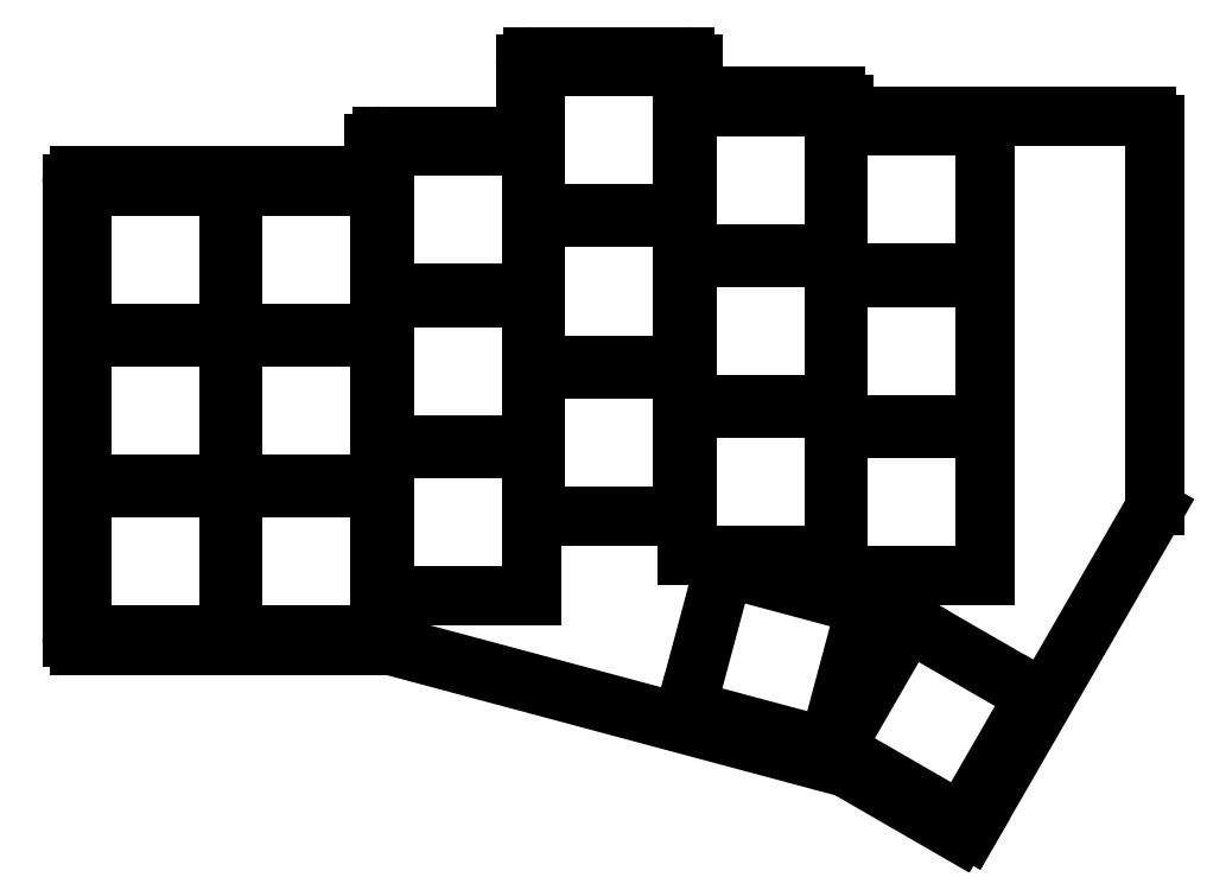
<metadata>
{"format":"dxf","ext":"dxf","renderer":"ezdxf+matplotlib","layout":"modelspace","background":"white","min_lineweight":24,"dpi":150}
</metadata>
<code>
0
SECTION
2
ENTITIES
0
LINE
8
0
10
225.6
20
-92.99
11
225.6
21
-45
0
ARC
8
0
10
224.6
20
-45
40
1
50
0
51
90
0
LINE
8
0
10
186.5
20
-44
11
224.6
21
-44
0
LINE
8
0
10
186.5
20
-44
11
186.5
21
-42.5
0
ARC
8
0
10
185.5
20
-42.5
40
1
50
0
51
90
0
LINE
8
0
10
185.5
20
-41.5
11
167.5
21
-41.5
0
LINE
8
0
10
167.5
20
-41.5
11
167.5
21
-37.5
0
ARC
8
0
10
166.5
20
-37.5
40
1
50
0
51
90
0
LINE
8
0
10
166.5
20
-36.5
11
147.5
21
-36.5
0
ARC
8
0
10
147.5
20
-37.5
40
1
50
90
51
180
0
LINE
8
0
10
146.5
20
-37.5
11
146.5
21
-46.5
0
LINE
8
0
10
146.5
20
-46.5
11
128.5
21
-46.5
0
ARC
8
0
10
128.5
20
-47.5
40
1
50
90
51
180
0
LINE
8
0
10
127.5
20
-47.5
11
127.5
21
-51.5
0
LINE
8
0
10
90.5
20
-51.5
11
127.5
21
-51.5
0
ARC
8
0
10
90.5
20
-52.5
40
1
50
90
51
180
0
LINE
8
0
10
89.5
20
-109.5
11
89.5
21
-52.5
0
ARC
8
0
10
90.5
20
-109.5
40
1
50
180
51
270
0
LINE
8
0
10
90.5
20
-110.5
11
128.5
21
-110.5
0
ARC
8
0
10
128.5
20
-109.5
40
1
50
270
51
300.3
0
LINE
8
0
10
129
20
-110.4
11
186.8
21
-125.9
0
LINE
8
0
10
186.8
20
-125.9
11
200.9
21
-134
0
ARC
8
0
10
201.4
20
-133.1
40
1
50
240
51
330
0
LINE
8
0
10
202.3
20
-133.6
11
202.3
21
-133.6
0
LINE
8
0
10
202.3
20
-133.6
11
225.5
21
-93.49
0
ARC
8
0
10
224.6
20
-92.99
40
1
50
330
51
0
0
LINE
8
0
10
90.75
20
-109.2
11
109.2
21
-109.2
0
LINE
8
0
10
109.2
20
-109.2
11
109.2
21
-90.75
0
LINE
8
0
10
109.2
20
-90.75
11
90.75
21
-90.75
0
LINE
8
0
10
90.75
20
-90.75
11
90.75
21
-109.2
0
LINE
8
0
10
90.75
20
-90.25
11
109.2
21
-90.25
0
LINE
8
0
10
109.2
20
-90.25
11
109.2
21
-71.75
0
LINE
8
0
10
109.2
20
-71.75
11
90.75
21
-71.75
0
LINE
8
0
10
90.75
20
-71.75
11
90.75
21
-90.25
0
LINE
8
0
10
90.75
20
-71.25
11
109.2
21
-71.25
0
LINE
8
0
10
109.2
20
-71.25
11
109.2
21
-52.75
0
LINE
8
0
10
109.2
20
-52.75
11
90.75
21
-52.75
0
LINE
8
0
10
90.75
20
-52.75
11
90.75
21
-71.25
0
LINE
8
0
10
109.8
20
-109.2
11
128.2
21
-109.2
0
LINE
8
0
10
128.2
20
-109.2
11
128.2
21
-90.75
0
LINE
8
0
10
128.2
20
-90.75
11
109.8
21
-90.75
0
LINE
8
0
10
109.8
20
-90.75
11
109.8
21
-109.2
0
LINE
8
0
10
109.8
20
-90.25
11
128.2
21
-90.25
0
LINE
8
0
10
128.2
20
-90.25
11
128.2
21
-71.75
0
LINE
8
0
10
128.2
20
-71.75
11
109.8
21
-71.75
0
LINE
8
0
10
109.8
20
-71.75
11
109.8
21
-90.25
0
LINE
8
0
10
109.8
20
-71.25
11
128.2
21
-71.25
0
LINE
8
0
10
128.2
20
-71.25
11
128.2
21
-52.75
0
LINE
8
0
10
128.2
20
-52.75
11
109.8
21
-52.75
0
LINE
8
0
10
109.8
20
-52.75
11
109.8
21
-71.25
0
LINE
8
0
10
128.8
20
-104.2
11
147.2
21
-104.2
0
LINE
8
0
10
147.2
20
-104.2
11
147.2
21
-85.75
0
LINE
8
0
10
147.2
20
-85.75
11
128.8
21
-85.75
0
LINE
8
0
10
128.8
20
-85.75
11
128.8
21
-104.2
0
LINE
8
0
10
128.8
20
-85.25
11
147.2
21
-85.25
0
LINE
8
0
10
147.2
20
-85.25
11
147.2
21
-66.75
0
LINE
8
0
10
147.2
20
-66.75
11
128.8
21
-66.75
0
LINE
8
0
10
128.8
20
-66.75
11
128.8
21
-85.25
0
LINE
8
0
10
128.8
20
-66.25
11
147.2
21
-66.25
0
LINE
8
0
10
147.2
20
-66.25
11
147.2
21
-47.75
0
LINE
8
0
10
147.2
20
-47.75
11
128.8
21
-47.75
0
LINE
8
0
10
128.8
20
-47.75
11
128.8
21
-66.25
0
LINE
8
0
10
147.8
20
-94.25
11
166.2
21
-94.25
0
LINE
8
0
10
166.2
20
-94.25
11
166.2
21
-75.75
0
LINE
8
0
10
166.2
20
-75.75
11
147.8
21
-75.75
0
LINE
8
0
10
147.8
20
-75.75
11
147.8
21
-94.25
0
LINE
8
0
10
147.8
20
-75.25
11
166.2
21
-75.25
0
LINE
8
0
10
166.2
20
-75.25
11
166.2
21
-56.75
0
LINE
8
0
10
166.2
20
-56.75
11
147.8
21
-56.75
0
LINE
8
0
10
147.8
20
-56.75
11
147.8
21
-75.25
0
LINE
8
0
10
147.8
20
-56.25
11
166.2
21
-56.25
0
LINE
8
0
10
166.2
20
-56.25
11
166.2
21
-37.75
0
LINE
8
0
10
166.2
20
-37.75
11
147.8
21
-37.75
0
LINE
8
0
10
147.8
20
-37.75
11
147.8
21
-56.25
0
LINE
8
0
10
166.8
20
-99.25
11
185.2
21
-99.25
0
LINE
8
0
10
185.2
20
-99.25
11
185.2
21
-80.75
0
LINE
8
0
10
185.2
20
-80.75
11
166.8
21
-80.75
0
LINE
8
0
10
166.8
20
-80.75
11
166.8
21
-99.25
0
LINE
8
0
10
166.8
20
-80.25
11
185.2
21
-80.25
0
LINE
8
0
10
185.2
20
-80.25
11
185.2
21
-61.75
0
LINE
8
0
10
185.2
20
-61.75
11
166.8
21
-61.75
0
LINE
8
0
10
166.8
20
-61.75
11
166.8
21
-80.25
0
LINE
8
0
10
166.8
20
-61.25
11
185.2
21
-61.25
0
LINE
8
0
10
185.2
20
-61.25
11
185.2
21
-42.75
0
LINE
8
0
10
185.2
20
-42.75
11
166.8
21
-42.75
0
LINE
8
0
10
166.8
20
-42.75
11
166.8
21
-61.25
0
LINE
8
0
10
185.8
20
-101.8
11
204.2
21
-101.8
0
LINE
8
0
10
204.2
20
-101.8
11
204.2
21
-83.25
0
LINE
8
0
10
204.2
20
-83.25
11
185.8
21
-83.25
0
LINE
8
0
10
185.8
20
-83.25
11
185.8
21
-101.8
0
LINE
8
0
10
185.8
20
-82.75
11
204.2
21
-82.75
0
LINE
8
0
10
204.2
20
-82.75
11
204.2
21
-64.25
0
LINE
8
0
10
204.2
20
-64.25
11
185.8
21
-64.25
0
LINE
8
0
10
185.8
20
-64.25
11
185.8
21
-82.75
0
LINE
8
0
10
185.8
20
-63.75
11
204.2
21
-63.75
0
LINE
8
0
10
204.2
20
-63.75
11
204.2
21
-45.25
0
LINE
8
0
10
204.2
20
-45.25
11
185.8
21
-45.25
0
LINE
8
0
10
185.8
20
-45.25
11
185.8
21
-63.75
0
LINE
8
0
10
166.7
20
-118.5
11
184.5
21
-123.3
0
LINE
8
0
10
184.5
20
-123.3
11
189.3
21
-105.5
0
LINE
8
0
10
189.3
20
-105.5
11
171.5
21
-100.7
0
LINE
8
0
10
171.5
20
-100.7
11
166.7
21
-118.5
0
LINE
8
0
10
185.3
20
-123.5
11
201.3
21
-132.8
0
LINE
8
0
10
201.3
20
-132.8
11
210.6
21
-116.8
0
LINE
8
0
10
210.6
20
-116.8
11
194.6
21
-107.5
0
LINE
8
0
10
194.6
20
-107.5
11
185.3
21
-123.5
0
ENDSEC
0
EOF

</code>
